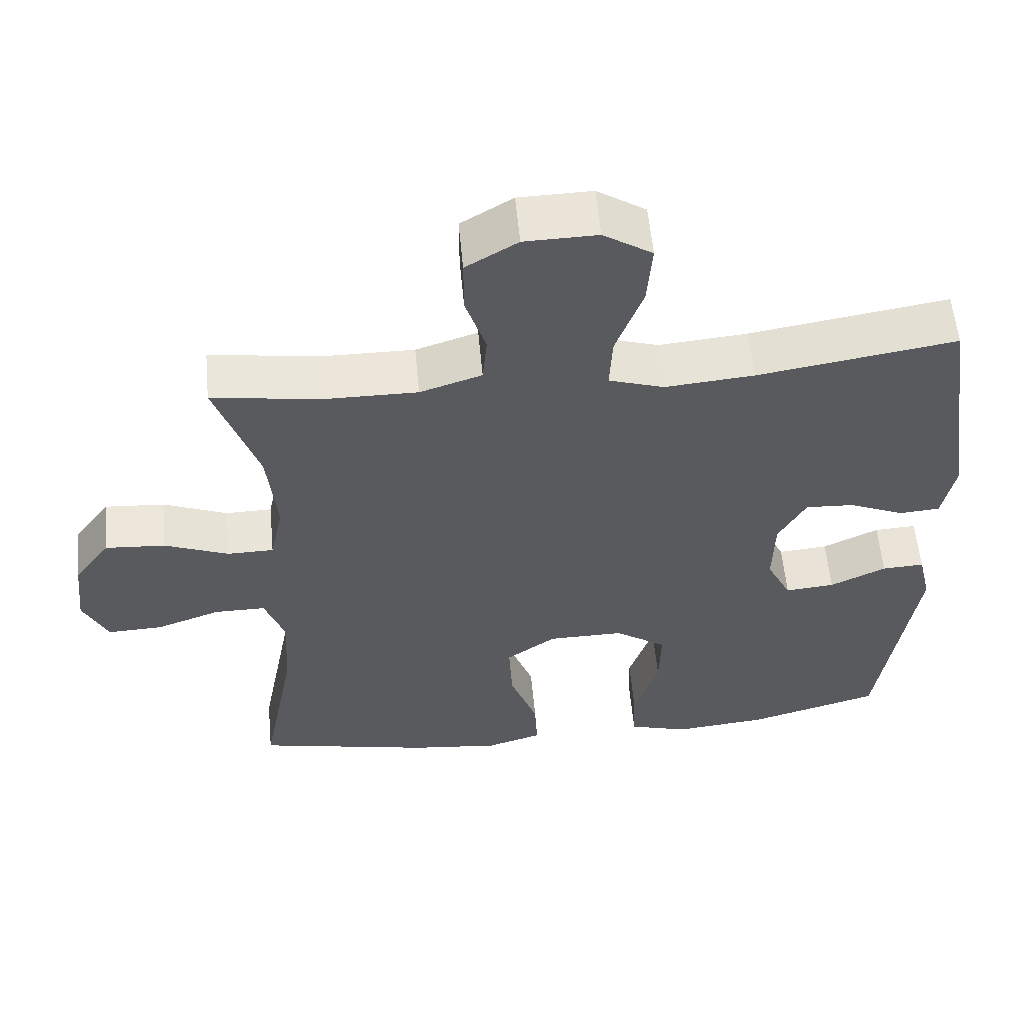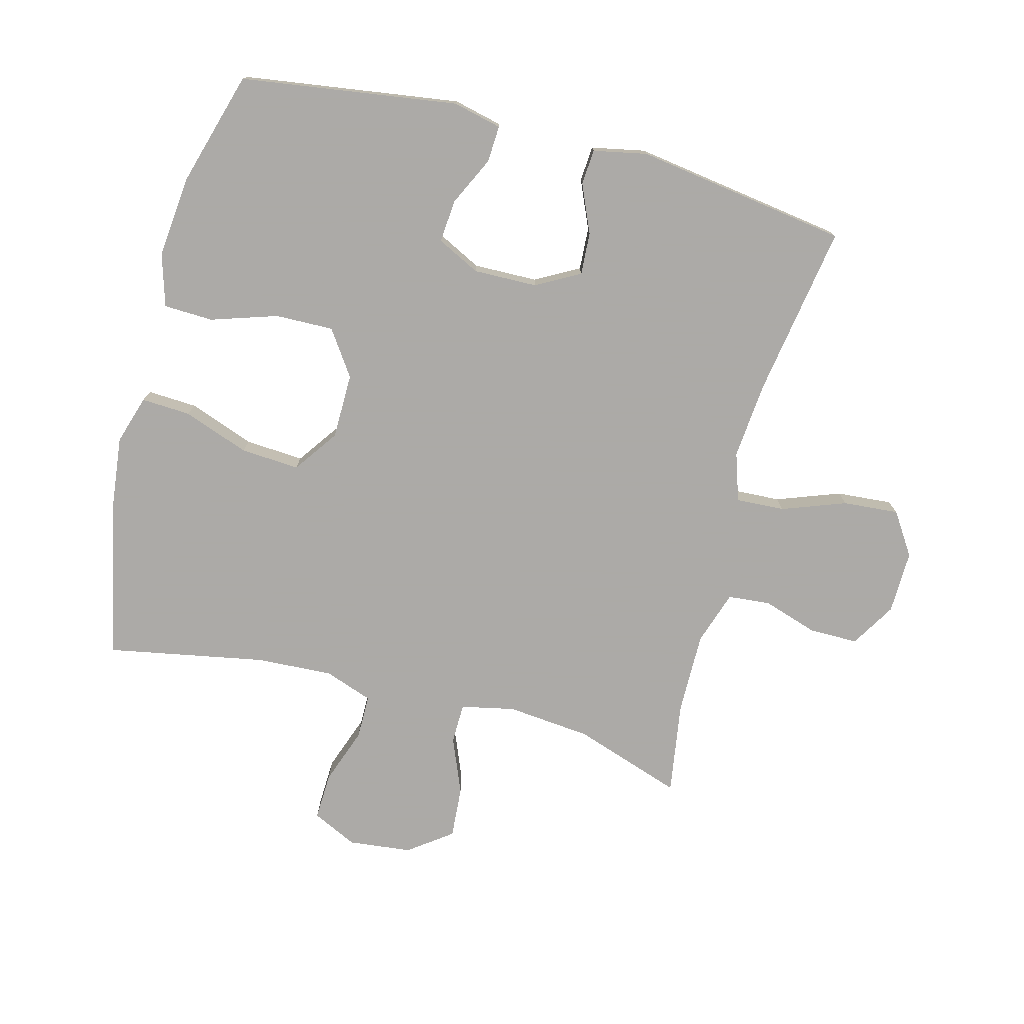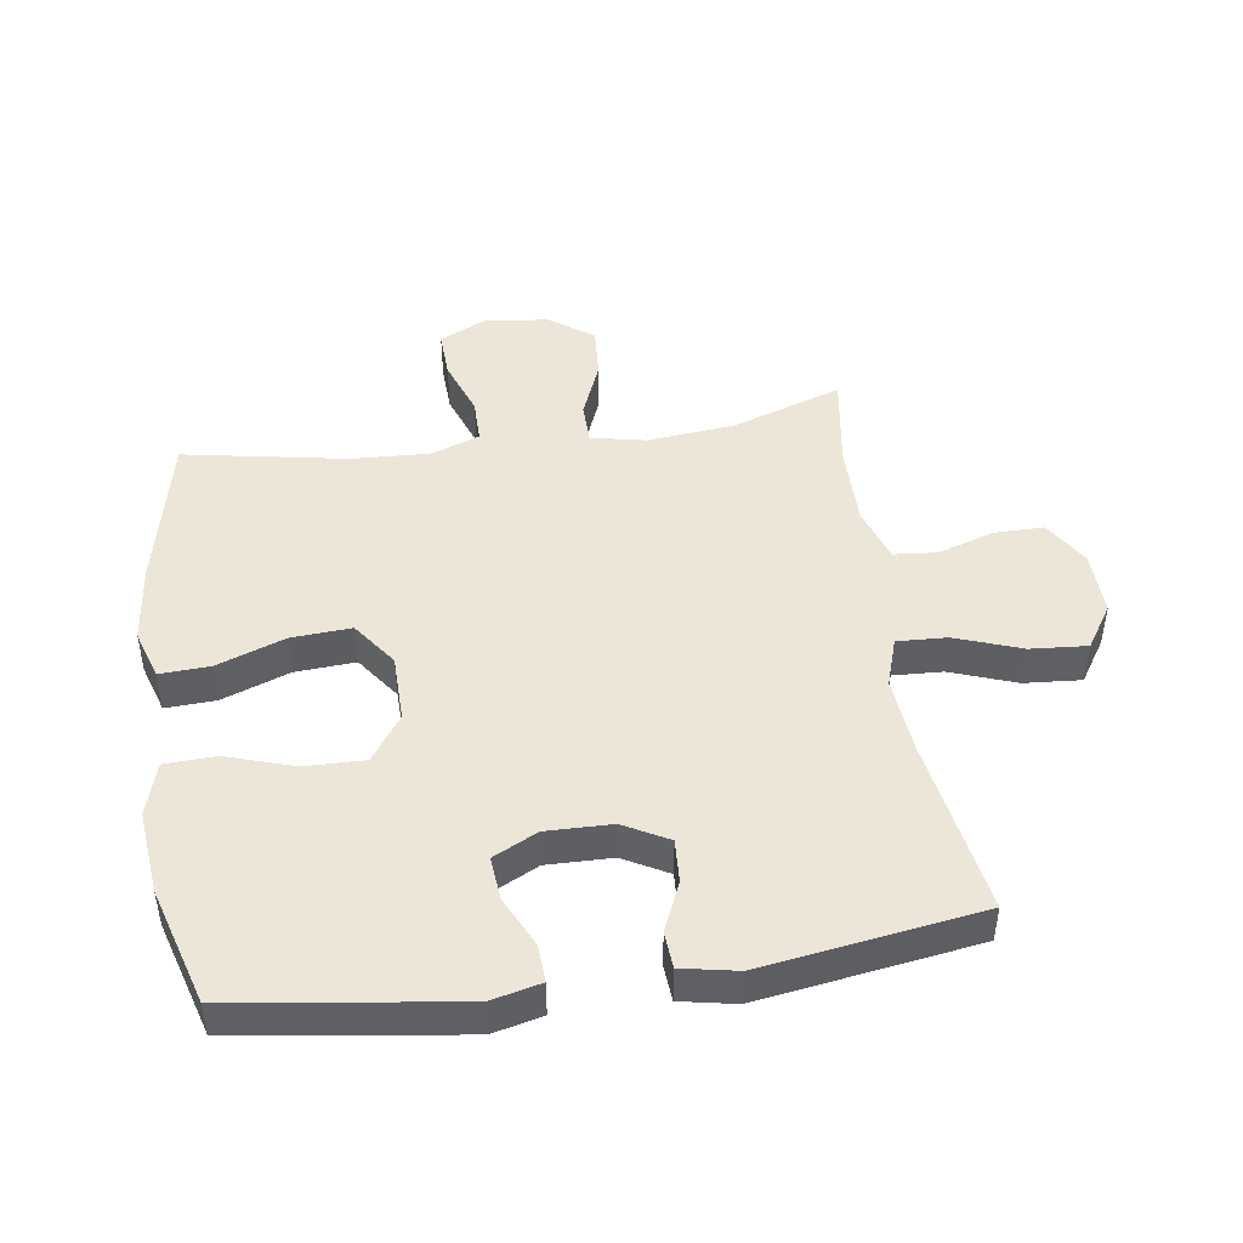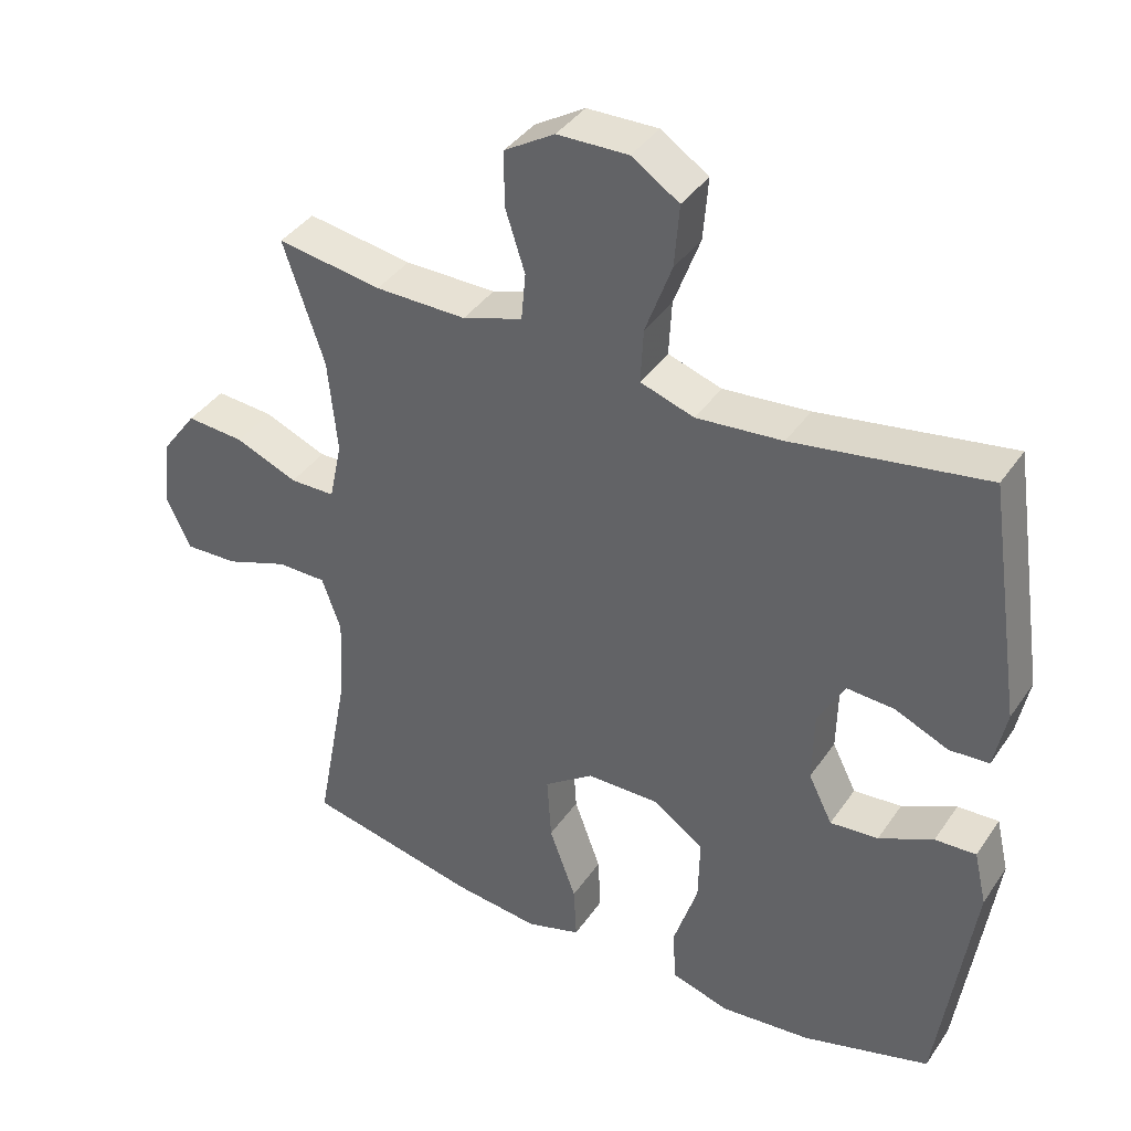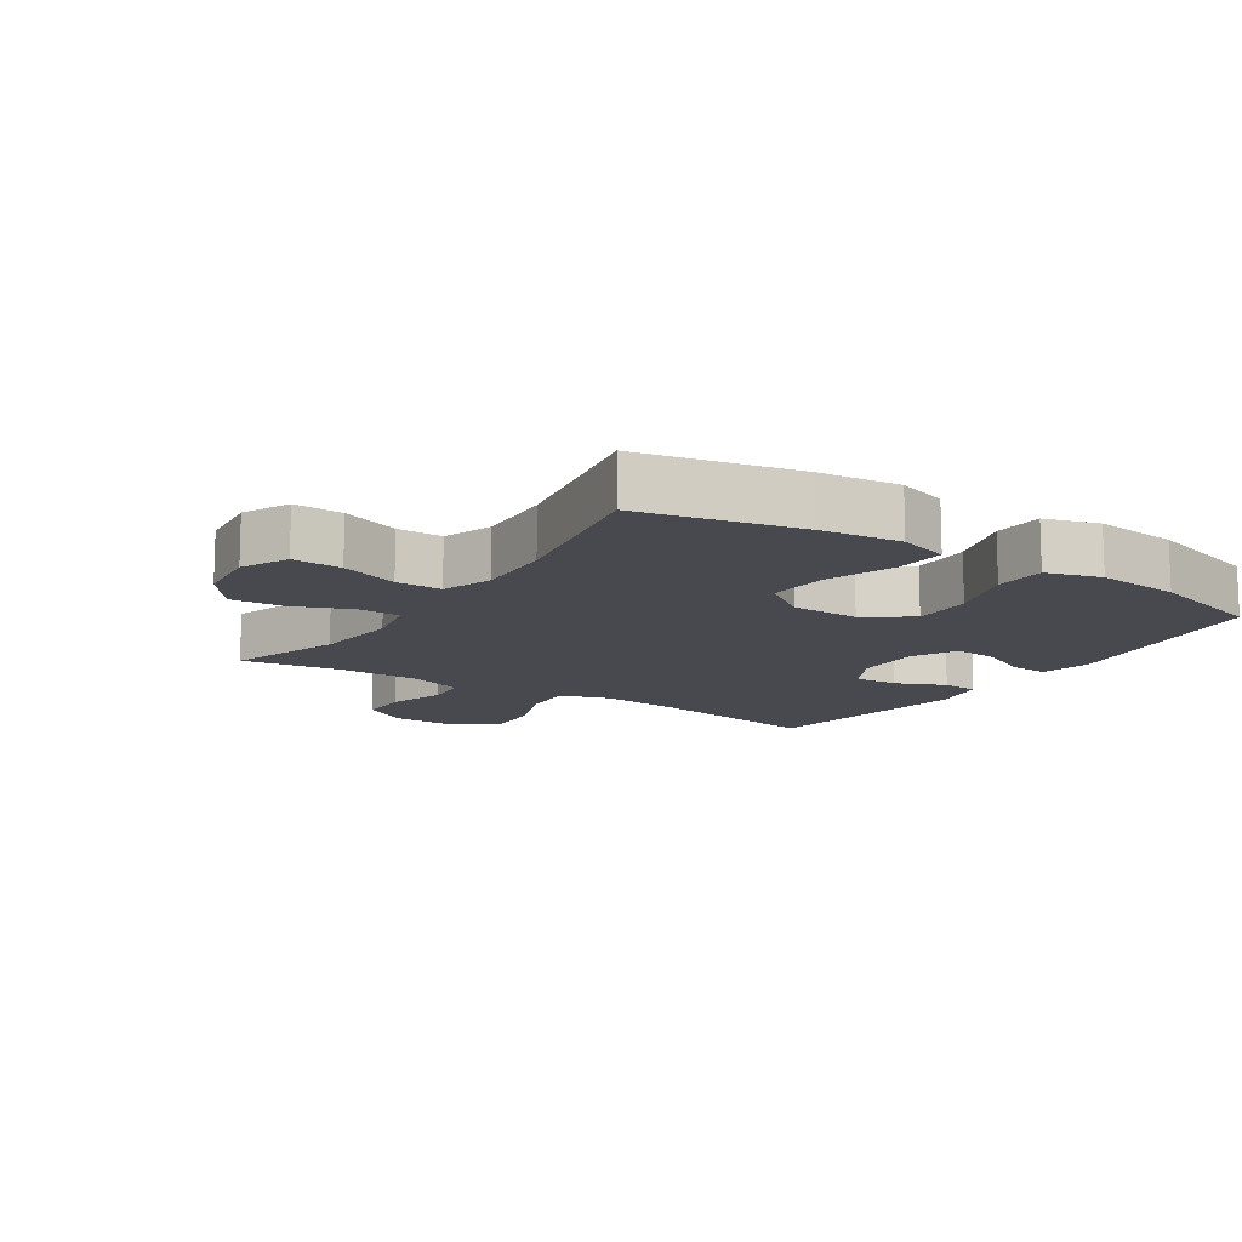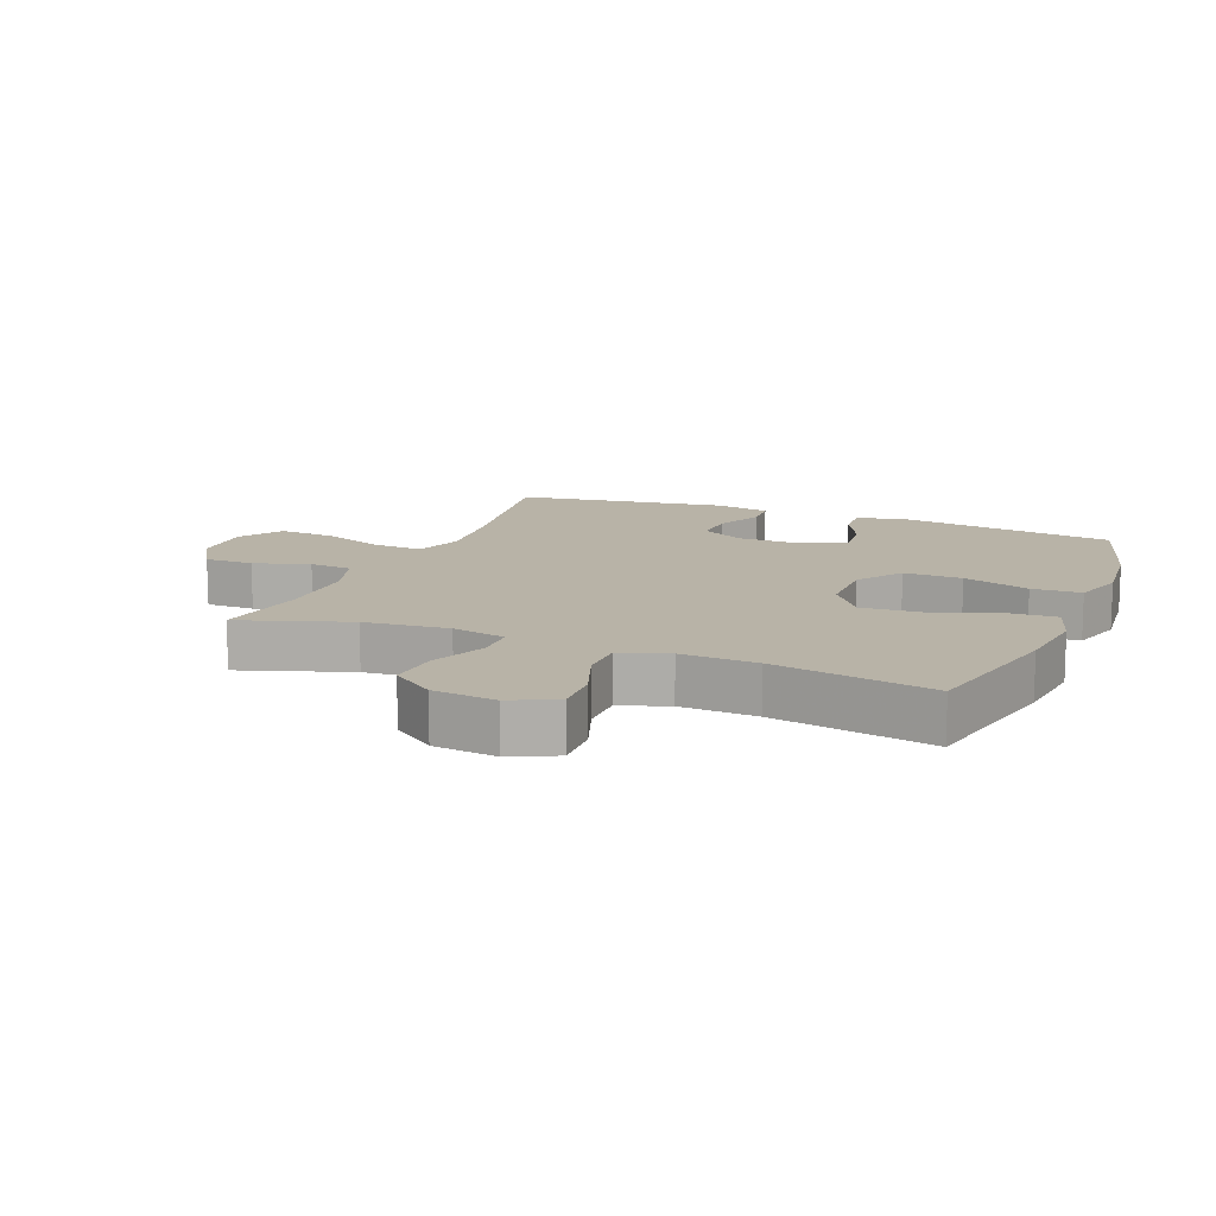
<metadata>
{"format":"obj","ext":"obj","renderer":"f3d","projection":"perspective","resolution":1024,"background":"white","views":[{"elev":57.6,"azim":174.7,"up":"+Z"},{"elev":-76.0,"azim":-104.7,"up":"+Y"},{"elev":46.2,"azim":-98.4,"up":"+Y"},{"elev":39.1,"azim":-149.2,"up":"+Z"},{"elev":-12.7,"azim":146.7,"up":"+Y"},{"elev":12.9,"azim":112.1,"up":"+Y"}]}
</metadata>
<code>
v -0.5 0.07 0.5
v -0.228 0.07 0.456
v -0.106 0.07 0.445
v -0.03 0.07 0.47
v -0.034 0.07 0.547
v -0.071 0.07 0.648
v -0.078 0.07 0.736
v -0.011 0.07 0.78
v 0.089 0.07 0.778
v 0.16 0.07 0.735
v 0.16 0.07 0.658
v 0.132 0.07 0.571
v 0.138 0.07 0.504
v 0.223 0.07 0.476
v 0.352 0.07 0.477
v 0.5 0.07 0.5
v 0.442 0.07 0.328
v 0.429 0.07 0.195
v 0.447 0.07 0.11
v 0.511 0.07 0.109
v 0.599 0.07 0.145
v 0.681 0.07 0.151
v 0.731 0.07 0.083
v 0.742 0.07 -0.017
v 0.708 0.07 -0.088
v 0.633 0.07 -0.085
v 0.544 0.07 -0.053
v 0.474 0.07 -0.053
v 0.447 0.07 -0.129
v 0.453 0.07 -0.249
v 0.5 0.07 -0.5
v 0.256 0.07 -0.553
v 0.134 0.07 -0.567
v 0.057 0.07 -0.543
v 0.061 0.07 -0.465
v 0.099 0.07 -0.361
v 0.105 0.07 -0.268
v 0.035 0.07 -0.218
v -0.069 0.07 -0.217
v -0.14 0.07 -0.266
v -0.138 0.07 -0.358
v -0.104 0.07 -0.463
v -0.107 0.07 -0.541
v -0.19 0.07 -0.566
v -0.319 0.07 -0.553
v -0.5 0.07 -0.5
v -0.549 0.07 -0.157
v -0.531 0.07 -0.08
v -0.473 0.07 -0.083
v -0.396 0.07 -0.12
v -0.328 0.07 -0.126
v -0.294 0.07 -0.058
v -0.296 0.07 0.043
v -0.334 0.07 0.112
v -0.401 0.07 0.108
v -0.477 0.07 0.075
v -0.533 0.07 0.079
v -0.55 0.07 0.164
v -0.5 0 0.5
v -0.228 0 0.456
v -0.106 0 0.445
v -0.03 0 0.47
v -0.034 0 0.547
v -0.071 0 0.648
v -0.078 0 0.736
v -0.011 0 0.78
v 0.089 0 0.778
v 0.16 0 0.735
v 0.16 0 0.658
v 0.132 0 0.571
v 0.138 0 0.504
v 0.223 0 0.476
v 0.352 0 0.477
v 0.5 0 0.5
v 0.442 0 0.328
v 0.429 0 0.195
v 0.447 0 0.11
v 0.511 0 0.109
v 0.599 0 0.145
v 0.681 0 0.151
v 0.731 0 0.083
v 0.742 0 -0.017
v 0.708 0 -0.088
v 0.633 0 -0.085
v 0.544 0 -0.053
v 0.474 0 -0.053
v 0.447 0 -0.129
v 0.453 0 -0.249
v 0.5 0 -0.5
v 0.256 0 -0.553
v 0.134 0 -0.567
v 0.057 0 -0.543
v 0.061 0 -0.465
v 0.099 0 -0.361
v 0.105 0 -0.268
v 0.035 0 -0.218
v -0.069 0 -0.217
v -0.14 0 -0.266
v -0.138 0 -0.358
v -0.104 0 -0.463
v -0.107 0 -0.541
v -0.19 0 -0.566
v -0.319 0 -0.553
v -0.5 0 -0.5
v -0.549 0 -0.157
v -0.531 0 -0.08
v -0.473 0 -0.083
v -0.396 0 -0.12
v -0.328 0 -0.126
v -0.294 0 -0.058
v -0.296 0 0.043
v -0.334 0 0.112
v -0.401 0 0.108
v -0.477 0 0.075
v -0.533 0 0.079
v -0.55 0 0.164
f 58 1 2
f 57 58 2
f 56 57 2
f 55 56 2
f 54 55 2 3
f 53 54 3 4
f 52 53 4
f 48 49 50
f 47 48 50
f 46 47 50
f 45 46 50
f 44 45 50
f 43 44 50
f 42 43 50
f 41 42 50
f 40 41 50 51
f 39 40 51 52
f 34 35 36
f 33 34 36
f 32 33 36
f 31 32 36
f 30 31 36
f 29 30 36 37
f 28 29 37 38
f 25 26 27
f 24 25 27
f 23 24 27
f 22 23 27
f 21 22 27
f 20 21 27
f 19 20 27 28
f 39 52 4
f 38 39 4
f 28 38 4
f 19 28 4
f 18 19 4
f 10 11 12
f 9 10 12
f 8 9 12
f 7 8 12
f 6 7 12
f 5 6 12
f 5 12 13
f 5 13 14
f 4 5 14
f 18 4 14
f 17 18 14
f 17 14 15
f 15 16 17
f 60 59 116
f 60 116 115
f 60 115 114
f 60 114 113
f 61 60 113 112
f 62 61 112 111
f 62 111 110
f 108 107 106
f 108 106 105
f 108 105 104
f 108 104 103
f 108 103 102
f 108 102 101
f 108 101 100
f 108 100 99
f 109 108 99 98
f 110 109 98 97
f 94 93 92
f 94 92 91
f 94 91 90
f 94 90 89
f 94 89 88
f 95 94 88 87
f 96 95 87 86
f 85 84 83
f 85 83 82
f 85 82 81
f 85 81 80
f 85 80 79
f 85 79 78
f 86 85 78 77
f 62 110 97
f 62 97 96
f 62 96 86
f 62 86 77
f 62 77 76
f 70 69 68
f 70 68 67
f 70 67 66
f 70 66 65
f 70 65 64
f 70 64 63
f 71 70 63
f 72 71 63
f 72 63 62
f 72 62 76
f 72 76 75
f 73 72 75
f 75 74 73
f 1 59 60 2
f 2 60 61 3
f 3 61 62 4
f 4 62 63 5
f 5 63 64 6
f 6 64 65 7
f 7 65 66 8
f 8 66 67 9
f 9 67 68 10
f 10 68 69 11
f 11 69 70 12
f 12 70 71 13
f 13 71 72 14
f 14 72 73 15
f 15 73 74 16
f 16 74 75 17
f 17 75 76 18
f 18 76 77 19
f 19 77 78 20
f 20 78 79 21
f 21 79 80 22
f 22 80 81 23
f 23 81 82 24
f 24 82 83 25
f 25 83 84 26
f 26 84 85 27
f 27 85 86 28
f 28 86 87 29
f 29 87 88 30
f 30 88 89 31
f 31 89 90 32
f 32 90 91 33
f 33 91 92 34
f 34 92 93 35
f 35 93 94 36
f 36 94 95 37
f 37 95 96 38
f 38 96 97 39
f 39 97 98 40
f 40 98 99 41
f 41 99 100 42
f 42 100 101 43
f 43 101 102 44
f 44 102 103 45
f 45 103 104 46
f 46 104 105 47
f 47 105 106 48
f 48 106 107 49
f 49 107 108 50
f 50 108 109 51
f 51 109 110 52
f 52 110 111 53
f 53 111 112 54
f 54 112 113 55
f 55 113 114 56
f 56 114 115 57
f 57 115 116 58
f 58 116 59 1

</code>
